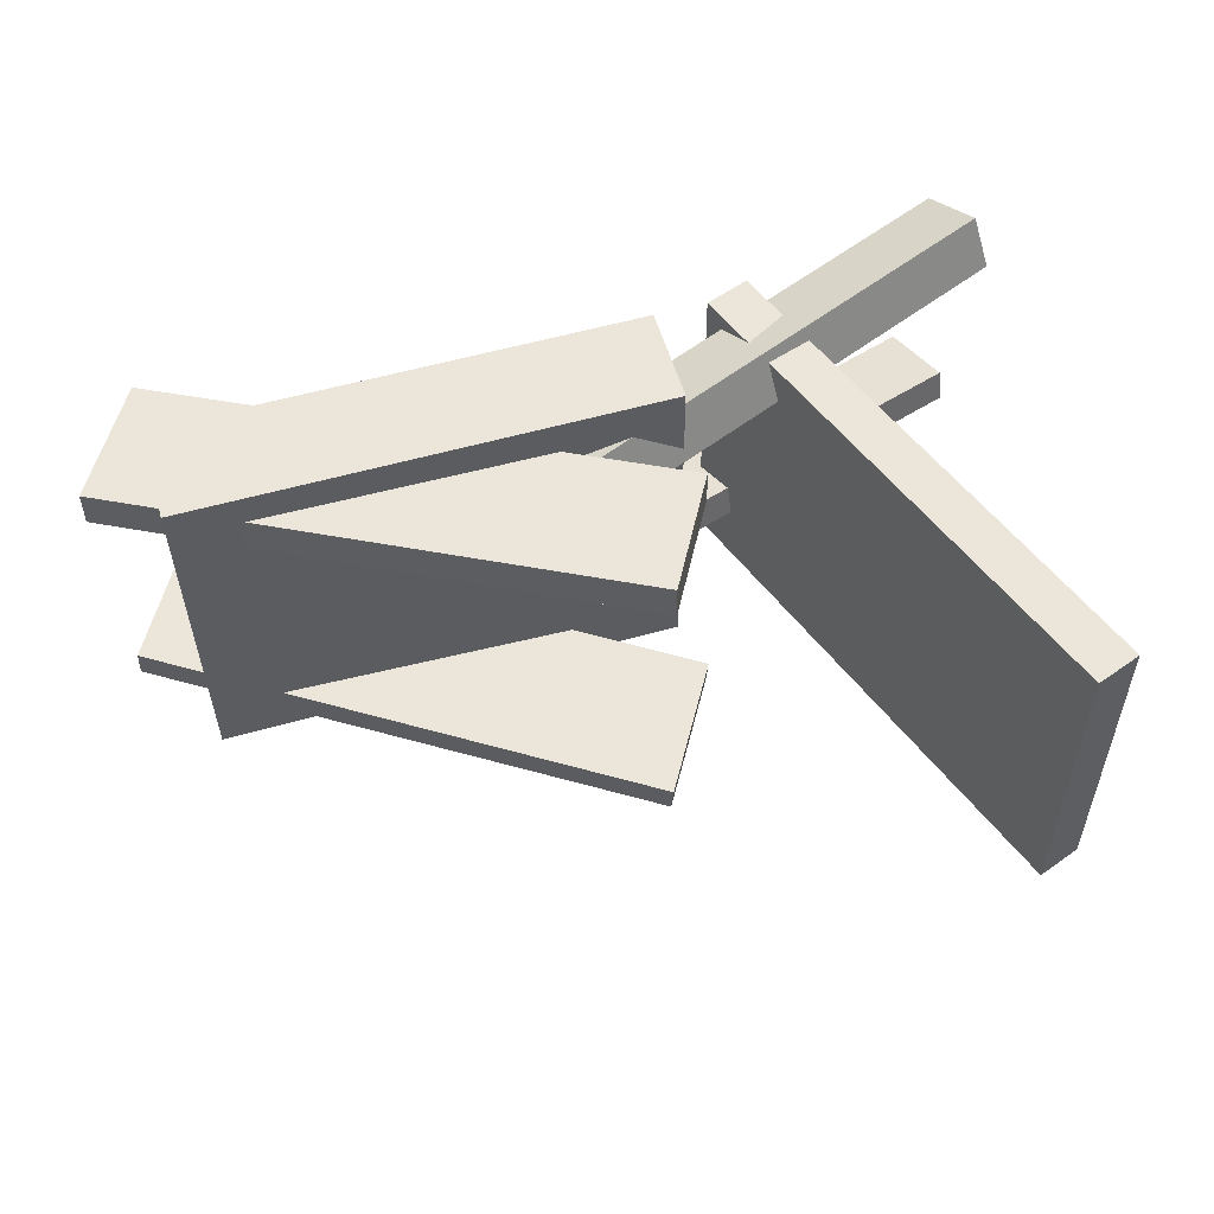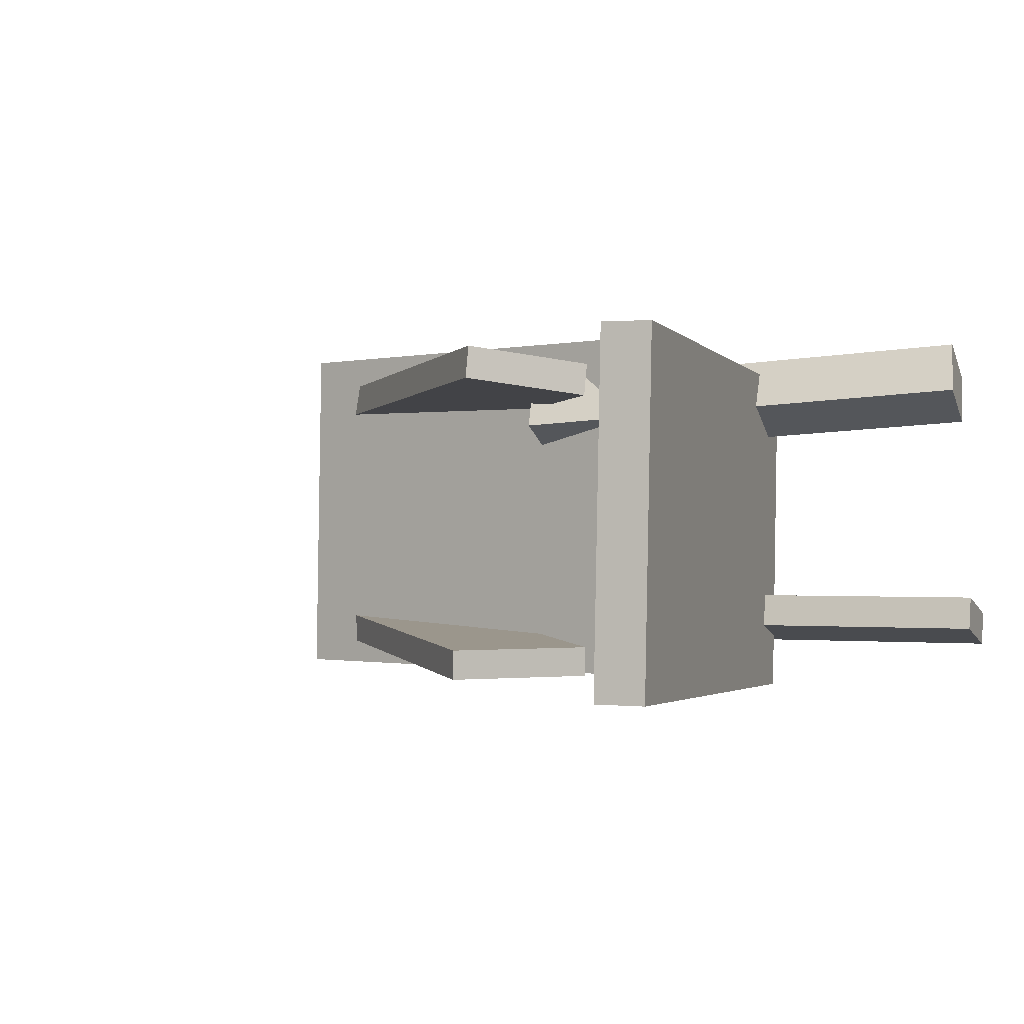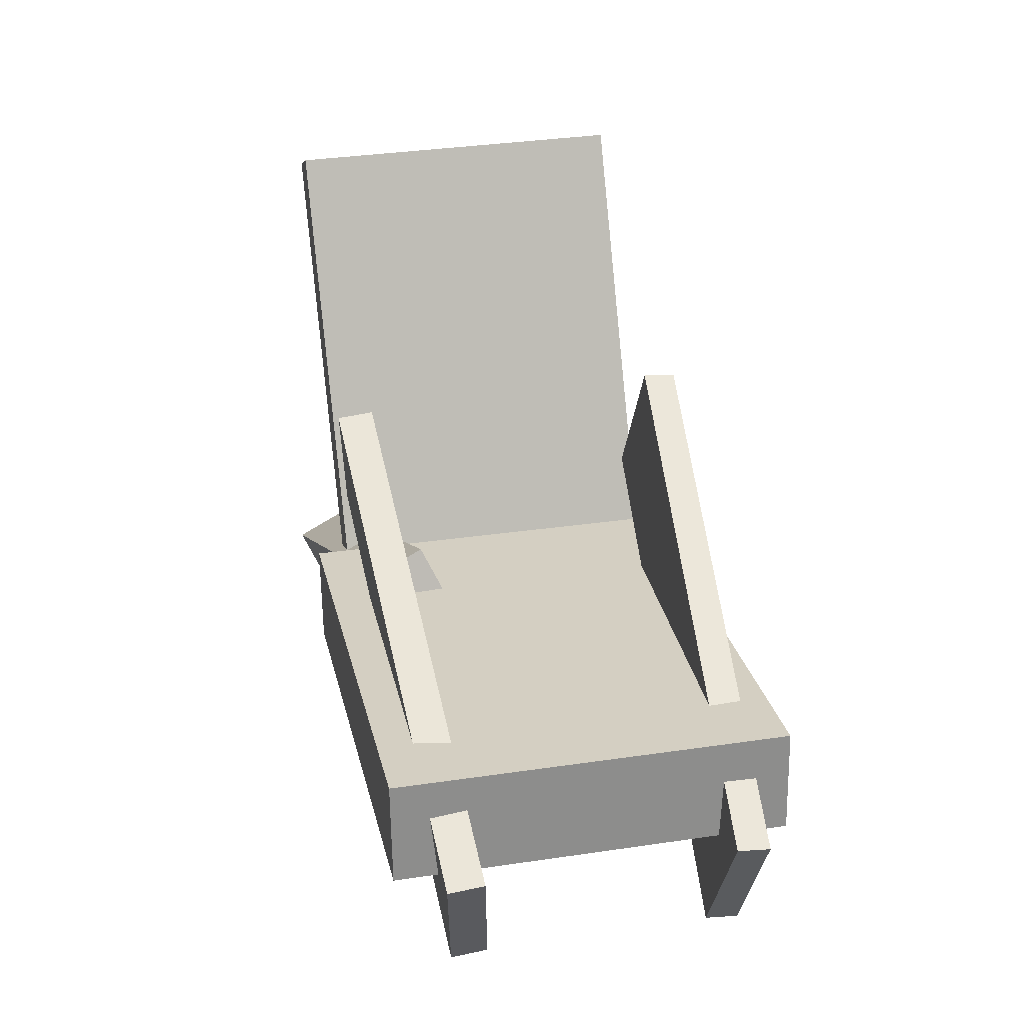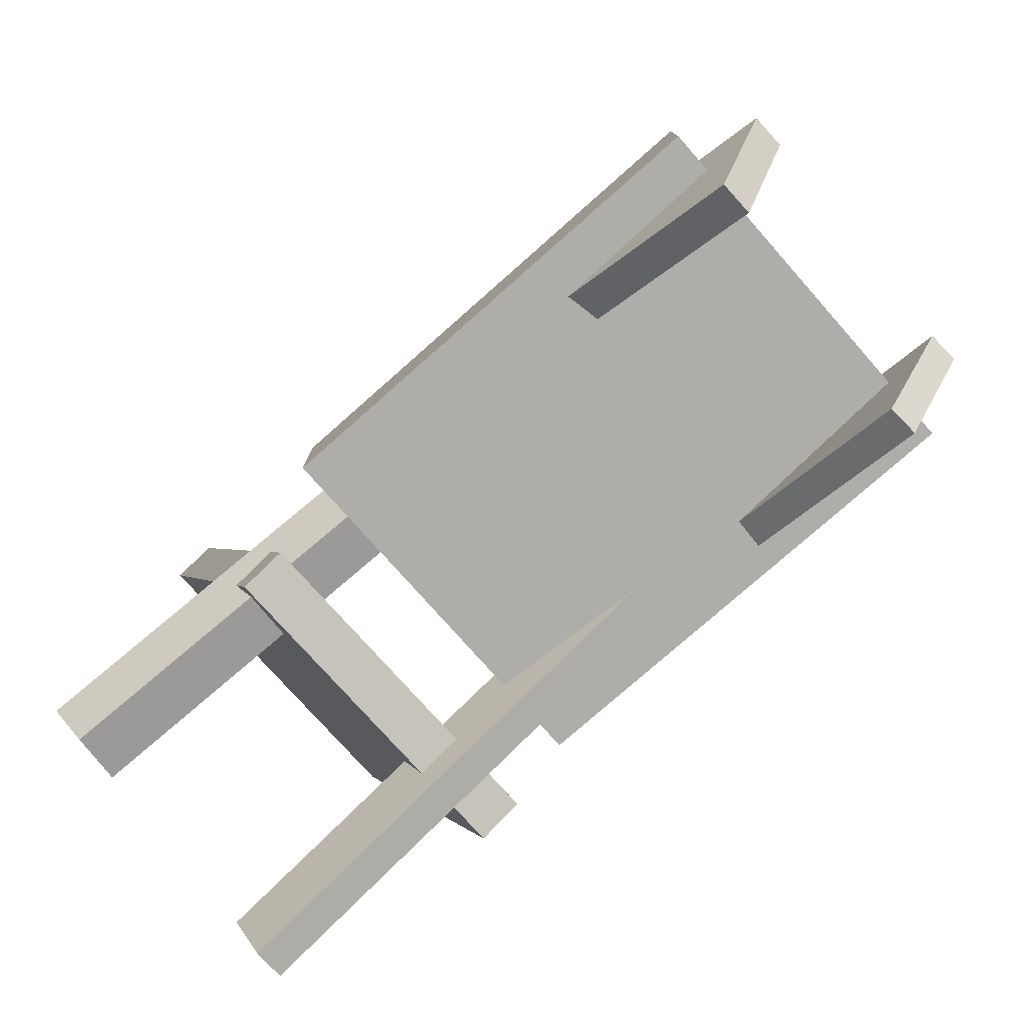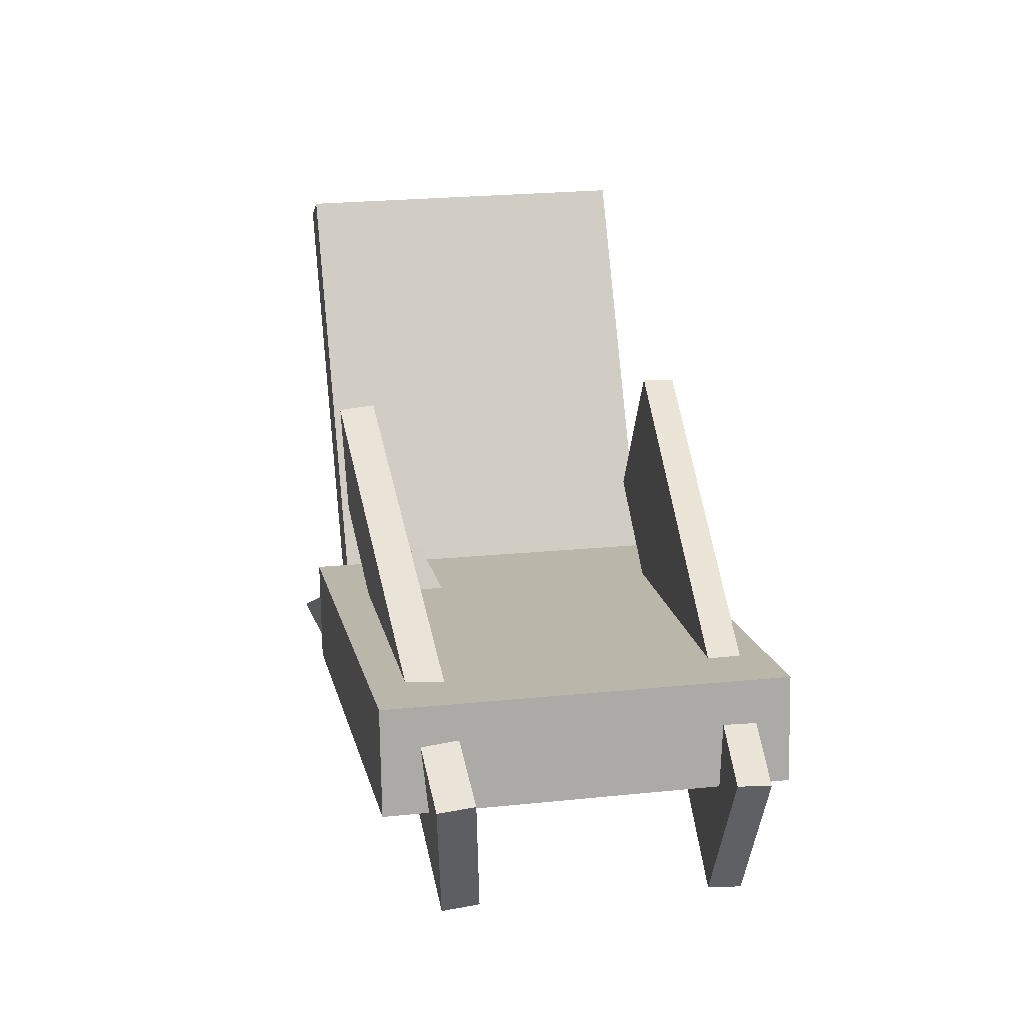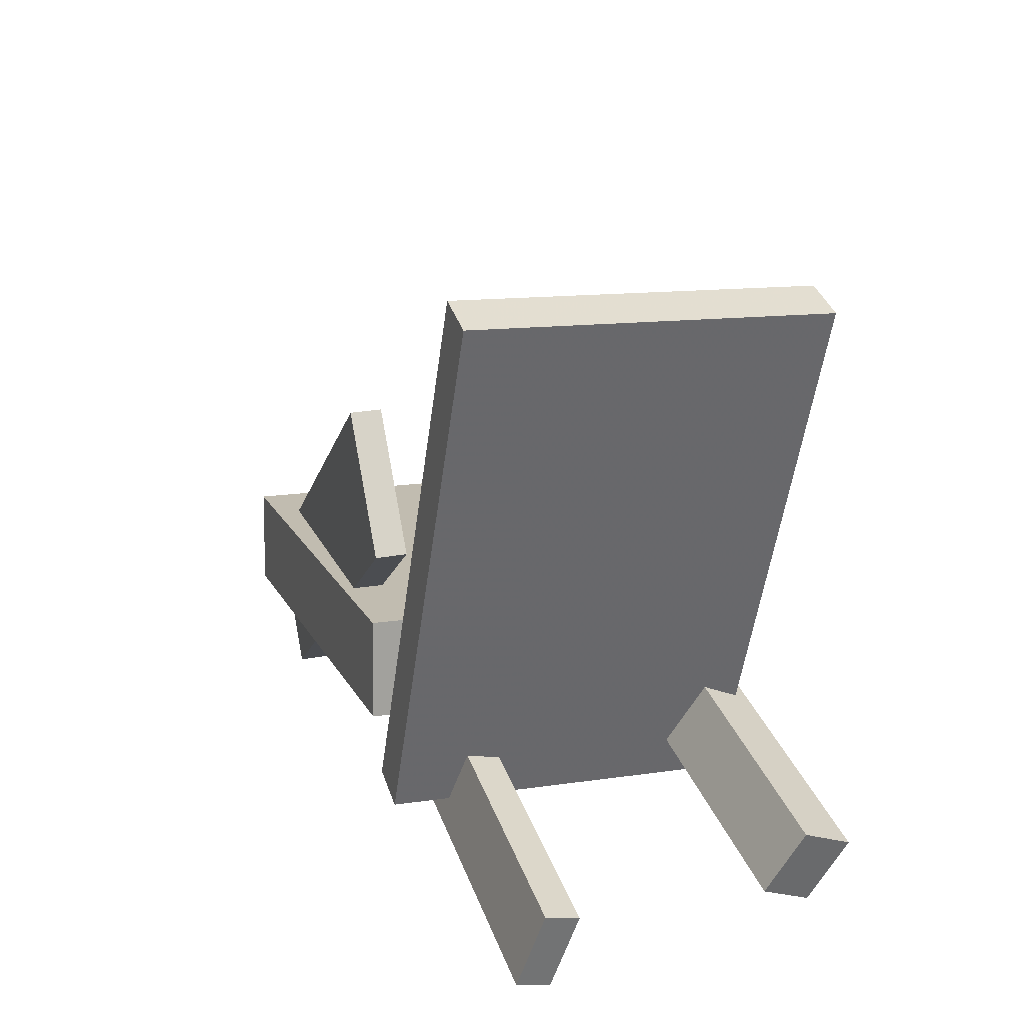
<metadata>
{"format":"obj","ext":"obj","renderer":"f3d","projection":"perspective","resolution":1024,"background":"white","views":[{"elev":57.2,"azim":162.6,"up":"+Z"},{"elev":-0.9,"azim":-141.2,"up":"+Z"},{"elev":24.5,"azim":77.8,"up":"+Y"},{"elev":-78.7,"azim":41.5,"up":"+Y"},{"elev":12.9,"azim":78.7,"up":"+Y"},{"elev":17.9,"azim":-109.5,"up":"+Y"}]}
</metadata>
<code>
v 0.3437 -0.1995 -0.1582
v 0.3437 -0.206 0.1676
v -0.06936 -0.1913 -0.1581
v -0.06935 -0.1979 0.1678
v 0.3454 -0.1131 -0.1565
v 0.3454 -0.1196 0.1694
v -0.06765 -0.1049 -0.1563
v -0.06765 -0.1115 0.1696
f 1.0 7.0 5.0
f 1.0 3.0 7.0
f 1.0 4.0 3.0
f 1.0 2.0 4.0
f 3.0 8.0 7.0
f 3.0 4.0 8.0
f 5.0 7.0 8.0
f 5.0 8.0 6.0
f 1.0 5.0 6.0
f 1.0 6.0 2.0
f 2.0 6.0 8.0
f 2.0 8.0 4.0
v 0.3431 -0.2844 0.09211
v 0.3425 -0.2878 0.122
v -0.06696 -0.05181 0.1108
v -0.06754 -0.05523 0.1407
v 0.4025 -0.1806 0.1052
v 0.402 -0.1841 0.1351
v -0.007509 0.05196 0.1238
v -0.00809 0.04853 0.1537
f 9.0 15.0 13.0
f 9.0 11.0 15.0
f 9.0 12.0 11.0
f 9.0 10.0 12.0
f 11.0 16.0 15.0
f 11.0 12.0 16.0
f 13.0 15.0 16.0
f 13.0 16.0 14.0
f 9.0 13.0 14.0
f 9.0 14.0 10.0
f 10.0 14.0 16.0
f 10.0 16.0 12.0
v -0.1644 -0.2312 -0.1675
v -0.1648 -0.2404 0.129
v -0.3177 0.2071 -0.154
v -0.3181 0.1979 0.1425
v -0.1256 -0.2176 -0.167
v -0.126 -0.2269 0.1295
v -0.2789 0.2207 -0.1535
v -0.2792 0.2114 0.143
f 17.0 23.0 21.0
f 17.0 19.0 23.0
f 17.0 20.0 19.0
f 17.0 18.0 20.0
f 19.0 24.0 23.0
f 19.0 20.0 24.0
f 21.0 23.0 24.0
f 21.0 24.0 22.0
f 17.0 21.0 22.0
f 17.0 22.0 18.0
f 18.0 22.0 24.0
f 18.0 24.0 20.0
v -0.3429 -0.2811 0.1283
v -0.3598 -0.2274 0.1543
v -0.3519 -0.2629 0.08485
v -0.3688 -0.2092 0.1108
v 0.04451 -0.1471 0.1038
v 0.0276 -0.09346 0.1298
v 0.03547 -0.1289 0.06037
v 0.01856 -0.07525 0.08637
f 25.0 31.0 29.0
f 25.0 27.0 31.0
f 25.0 28.0 27.0
f 25.0 26.0 28.0
f 27.0 32.0 31.0
f 27.0 28.0 32.0
f 29.0 31.0 32.0
f 29.0 32.0 30.0
f 25.0 29.0 30.0
f 25.0 30.0 26.0
f 26.0 30.0 32.0
f 26.0 32.0 28.0
v -0.3685 -0.2425 -0.1084
v -0.3665 -0.2494 -0.07969
v 0.05006 -0.1229 -0.1077
v 0.05198 -0.1298 -0.07904
v -0.3498 -0.3077 -0.1252
v -0.3479 -0.3145 -0.09654
v 0.0687 -0.1881 -0.1246
v 0.07062 -0.195 -0.09589
f 33.0 39.0 37.0
f 33.0 35.0 39.0
f 33.0 36.0 35.0
f 33.0 34.0 36.0
f 35.0 40.0 39.0
f 35.0 36.0 40.0
f 37.0 39.0 40.0
f 37.0 40.0 38.0
f 33.0 37.0 38.0
f 33.0 38.0 34.0
f 34.0 38.0 40.0
f 34.0 40.0 36.0
v -0.07457 -0.0431 -0.1269
v -0.00609 0.06751 -0.1277
v -0.07328 -0.04411 -0.1538
v -0.004796 0.0665 -0.1546
v 0.3281 -0.2922 -0.09818
v 0.3966 -0.1815 -0.09903
v 0.3294 -0.2932 -0.1251
v 0.3979 -0.1826 -0.1259
f 41.0 47.0 45.0
f 41.0 43.0 47.0
f 41.0 44.0 43.0
f 41.0 42.0 44.0
f 43.0 48.0 47.0
f 43.0 44.0 48.0
f 45.0 47.0 48.0
f 45.0 48.0 46.0
f 41.0 45.0 46.0
f 41.0 46.0 42.0
f 42.0 46.0 48.0
f 42.0 48.0 44.0

</code>
